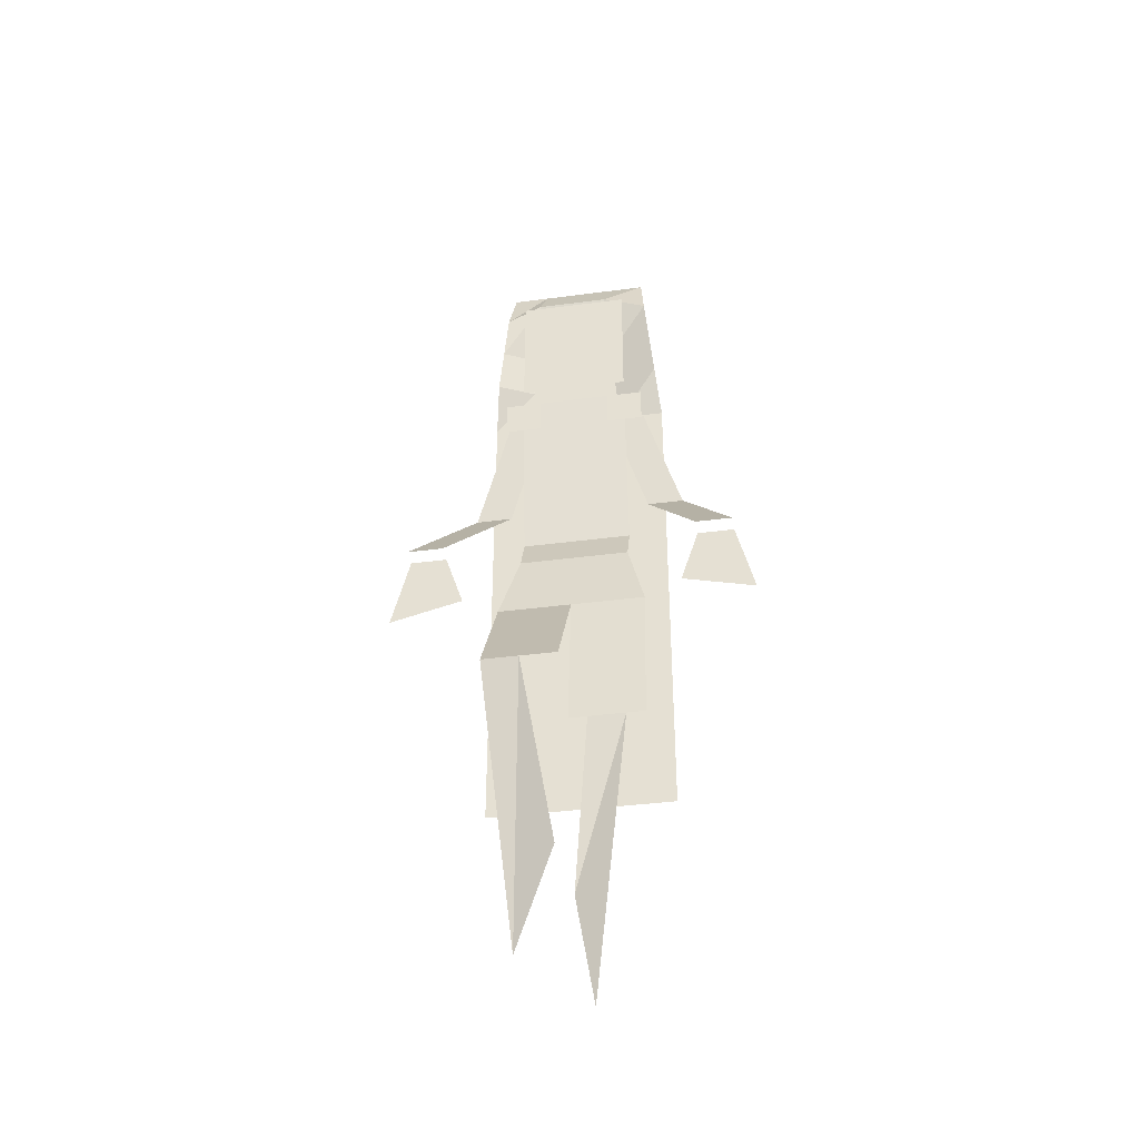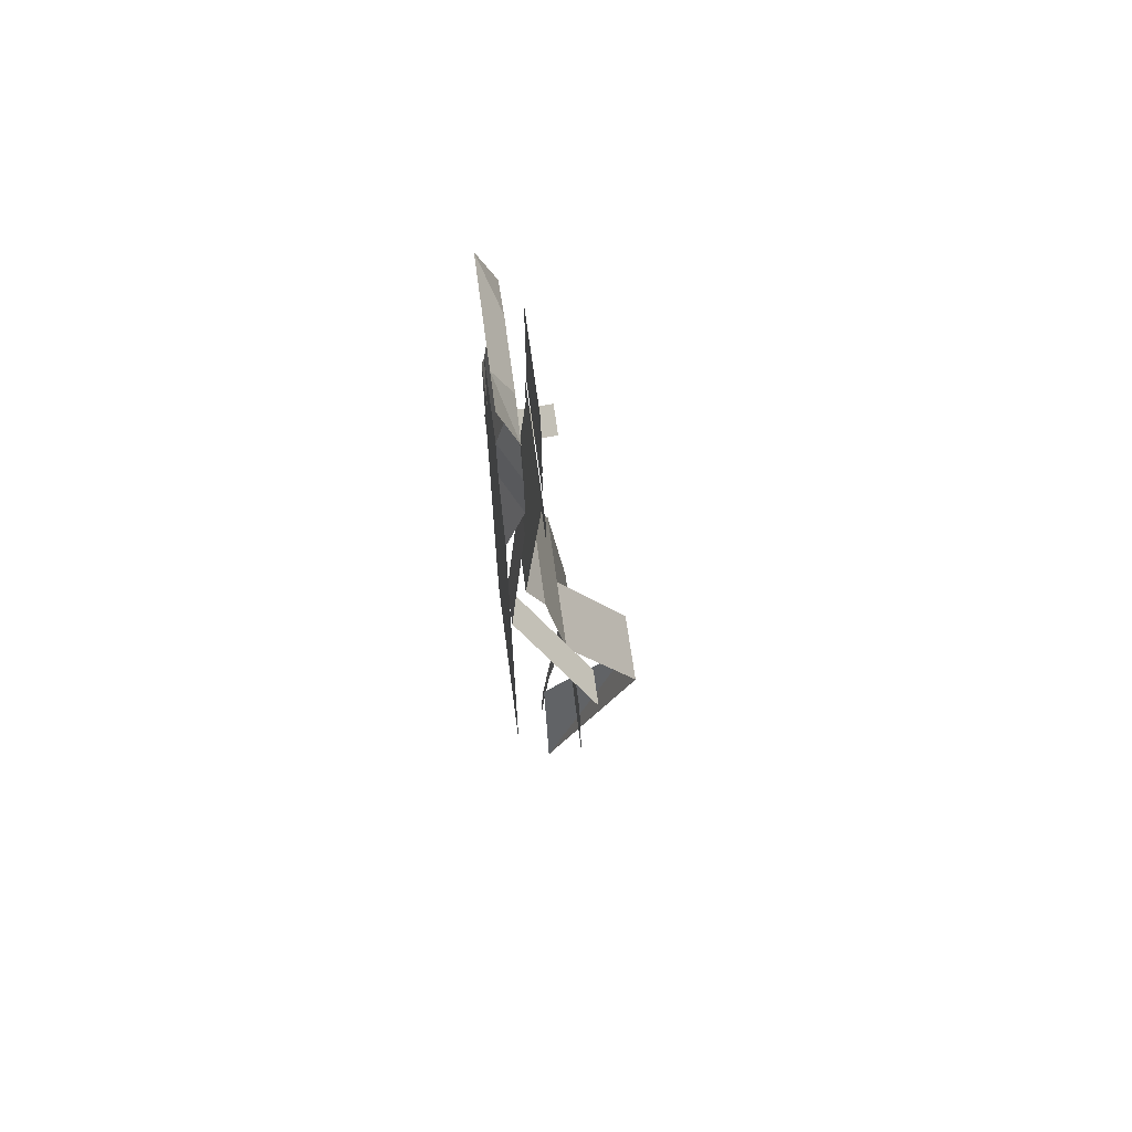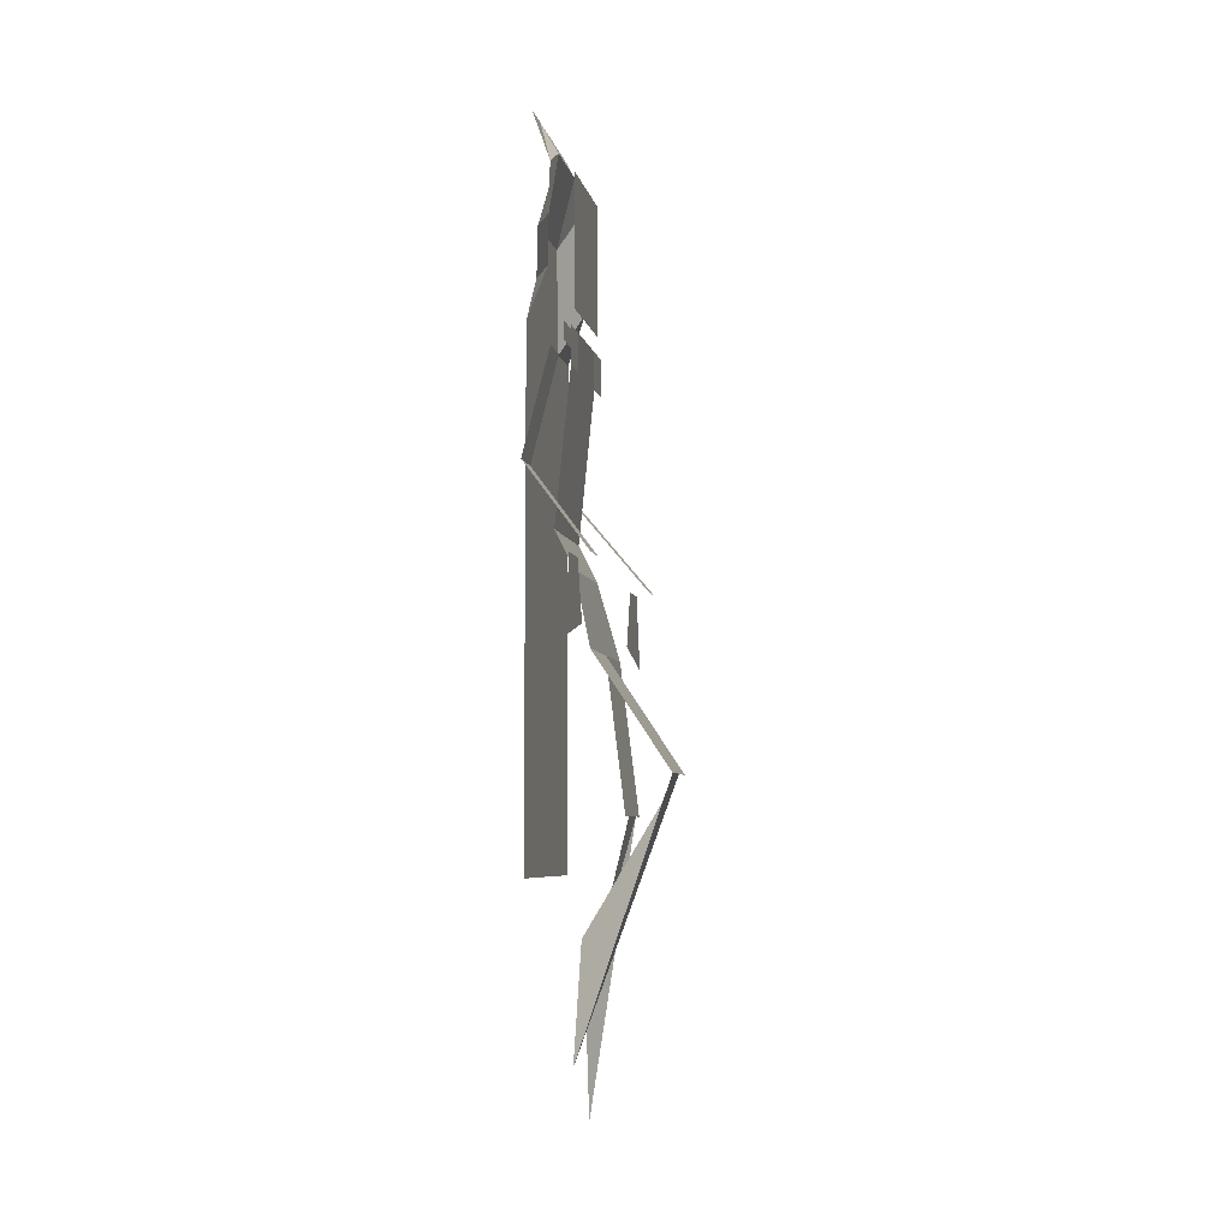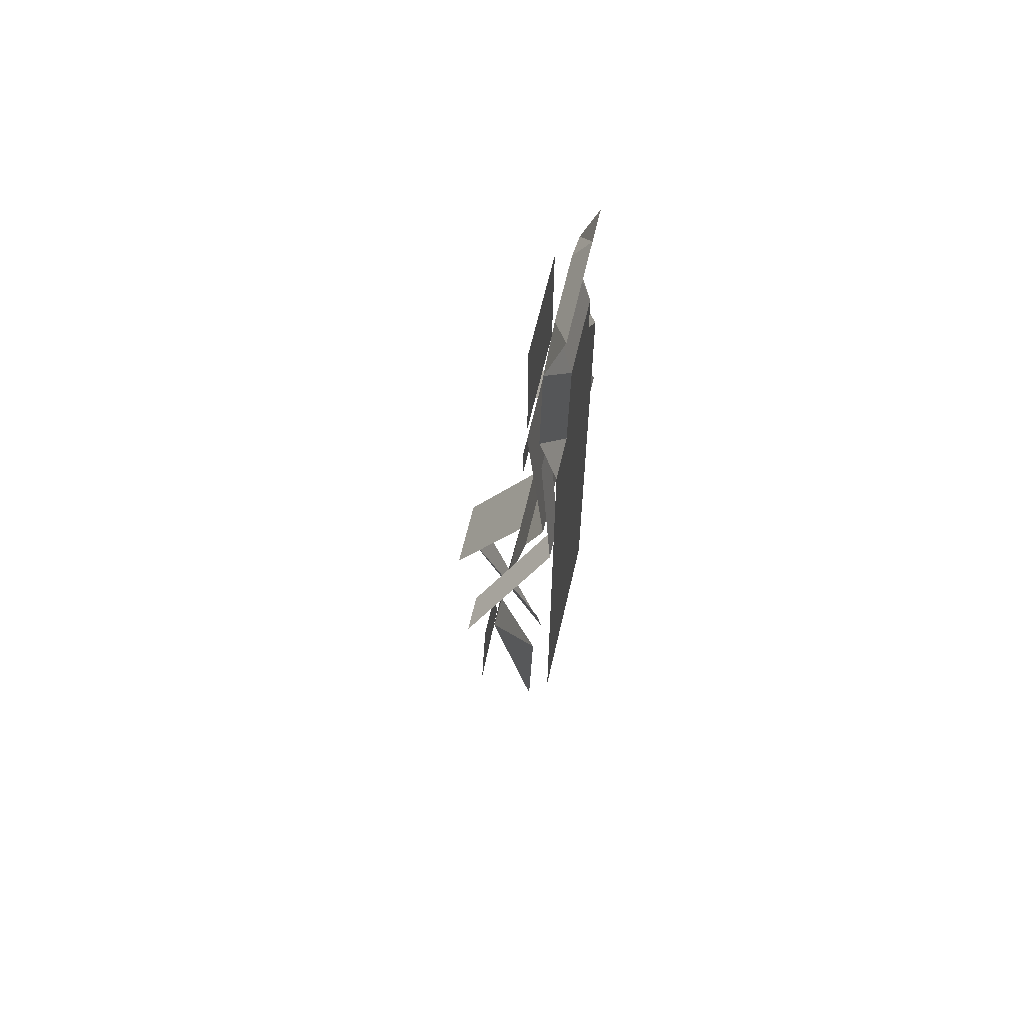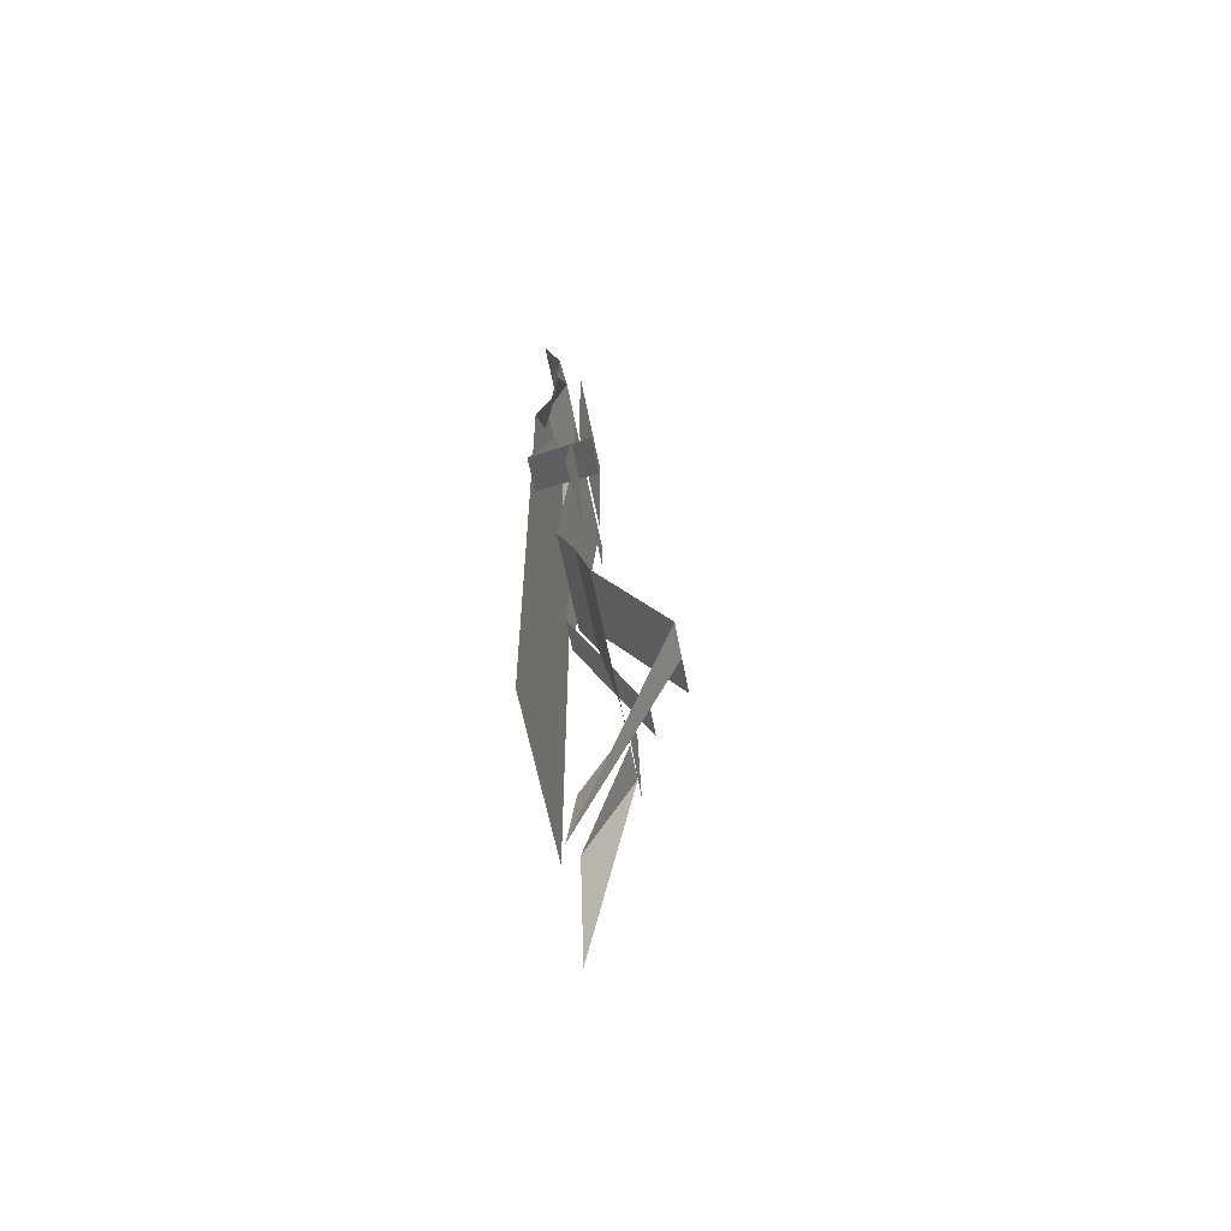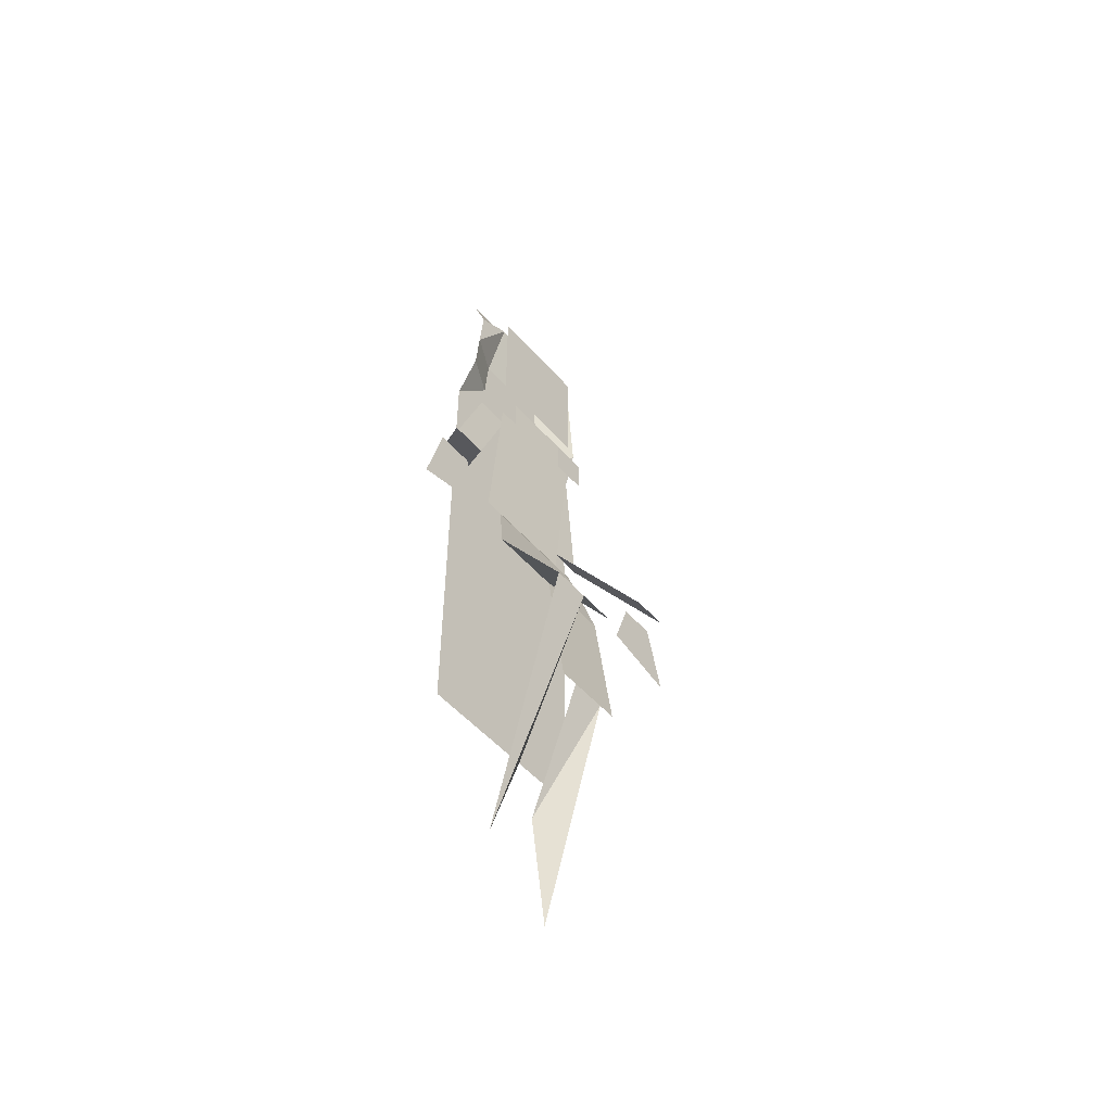
<metadata>
{"format":"obj","ext":"obj","renderer":"f3d","projection":"perspective","resolution":1024,"background":"white","views":[{"elev":-38.4,"azim":99.5,"up":"+Z"},{"elev":65.3,"azim":-7.6,"up":"+Z"},{"elev":-6.2,"azim":10.5,"up":"+Z"},{"elev":61.5,"azim":-167.1,"up":"+Z"},{"elev":-58.4,"azim":10.7,"up":"+Z"},{"elev":-51.5,"azim":39.6,"up":"+Z"}]}
</metadata>
<code>
g mod_her_Material
v -1 -1.25 -9.5
v -1 -1.25 -6.125
v -1 -2.5 -9.5
f 1 2 3
v -1 -1.25 -6.125
v -1 -1.25 -9.5
v -1 0 -6.125
f 4 5 6
v -1 0 -6.125
v -1 0 -2.75
v -1 -1.25 -6.125
f 7 8 9
v -1 0 -9.5
v -1 0 -6.125
v -1 -1.25 -9.5
f 10 11 12
v -1 0 -2.75
v -1 0 -6.125
v -1 1.25 -2.75
f 13 14 15
v -1 0 -6.125
v -1 0 -9.5
v -1 1.25 -6.125
f 16 17 18
v -1 1.25 -2.75
v -1 1.25 0.625
v -1 0 -2.75
f 19 20 21
v -1 1.25 -6.125
v -1 1.25 -2.75
v -1 0 -6.125
f 22 23 24
v -1 1.25 -9.5
v -1 1.25 -6.125
v -1 0 -9.5
f 25 26 27
v -1 1.25 0.625
v -1 1.25 -2.75
v -1 2.5 0.625
f 28 29 30
v -1 1.25 -2.75
v -1 1.25 -6.125
v -1 2.5 -2.75
f 31 32 33
v -1 1.25 -6.125
v -1 1.25 -9.5
v -1 2.5 -6.125
f 34 35 36
v -1 2.5 0.625
v -1 2.5 4
v -1 1.25 0.625
f 37 38 39
v -1 2.5 -2.75
v -1 2.5 0.625
v -1 1.25 -2.75
f 40 41 42
v -1 2.5 -6.125
v -1 2.5 -2.75
v -1 1.25 -6.125
f 43 44 45
v -1 2.5 -9.5
v -1 2.5 -6.125
v -1 1.25 -9.5
f 46 47 48
v -1 1.25 4
v -1 1.25 0.625
v -1 2.5 4
f 49 50 51
v -1 1.25 0.625
v -1 1.25 4
v -1 0 0.625
f 52 53 54
v -1 0 0.625
v -1 0 -2.75
v -1 1.25 0.625
f 55 56 57
v -1 0 4
v -1 0 0.625
v -1 1.25 4
f 58 59 60
v -1 0 -2.75
v -1 0 0.625
v -1 -1.25 -2.75
f 61 62 63
v -1 0 0.625
v -1 0 4
v -1 -1.25 0.625
f 64 65 66
v -1 -1.25 -2.75
v -1 -1.25 -6.125
v -1 0 -2.75
f 67 68 69
v -1 -1.25 0.625
v -1 -1.25 -2.75
v -1 0 0.625
f 70 71 72
v -1 -1.25 4
v -1 -1.25 0.625
v -1 0 4
f 73 74 75
v -1 -1.25 -6.125
v -1 -1.25 -2.75
v -1 -2.5 -6.125
f 76 77 78
v -1 -1.25 -2.75
v -1 -1.25 0.625
v -1 -2.5 -2.75
f 79 80 81
v -1 -1.25 0.625
v -1 -1.25 4
v -1 -2.5 0.625
f 82 83 84
v -1 -2.5 -6.125
v -1 -2.5 -9.5
v -1 -1.25 -6.125
f 85 86 87
v -1 -2.5 -2.75
v -1 -2.5 -6.125
v -1 -1.25 -2.75
f 88 89 90
v -1 -2.5 0.625
v -1 -2.5 -2.75
v -1 -1.25 0.625
f 91 92 93
v -1 -2.5 4
v -1 -2.5 0.625
v -1 -1.25 4
f 94 95 96
v -1 -1.25 4
v -1 -1.375 5.375
v -1 -2.5 4
f 97 98 99
v -1 -1.375 5.375
v -1 -1.25 4
v -1 -0.125 5.375
f 100 101 102
v -1 -0.125 5.375
v -1 -0.25 6.75
v -1 -1.375 5.375
f 103 104 105
v -1 0 4
v -1 -0.125 5.375
v -1 -1.25 4
f 106 107 108
v -1 -0.25 6.75
v -1 -0.125 5.375
v -1 1 6.75
f 109 110 111
v -1 -0.125 5.375
v -1 0 4
v -1 1.125 5.375
f 112 113 114
v -1 1 6.75
v -0.5 0.875 8.625
v -1 -0.25 6.75
f 115 116 117
v -1 1.125 5.375
v -1 1 6.75
v -1 -0.125 5.375
f 118 119 120
v -1 1.25 4
v -1 1.125 5.375
v -1 0 4
f 121 122 123
v -0.5 0.875 8.625
v -1 1 6.75
v -0.5 2.125 8.125
f 124 125 126
v -1 1 6.75
v -1 1.125 5.375
v -0.5 2.25 6.75
f 127 128 129
v -1 1.125 5.375
v -1 1.25 4
v -0.5 2.375 5.375
f 130 131 132
v -0.5 2.125 8.125
v -1 2 9.5
v -0.5 0.875 8.625
f 133 134 135
v -0.5 2.25 6.75
v -0.5 2.125 8.125
v -1 1 6.75
f 136 137 138
v -0.5 2.375 5.375
v -0.5 2.25 6.75
v -1 1.125 5.375
f 139 140 141
v -1 2.5 4
v -0.5 2.375 5.375
v -1 1.25 4
f 142 143 144
v -1 1 9.5
v -0.5 0.875 8.625
v -1 2 9.5
f 145 146 147
v -0.5 0.875 8.625
v -1 1 9.5
v -0.5 -0.125 8.625
f 148 149 150
v -0.5 -0.125 8.625
v -1 -0.25 6.75
v -0.5 0.875 8.625
f 151 152 153
v -1 0 9.5
v -0.5 -0.125 8.625
v -1 1 9.5
f 154 155 156
v -1 -0.25 6.75
v -0.5 -0.125 8.625
v -1 -1.25 6.75
f 157 158 159
v -0.5 -0.125 8.625
v -1 0 9.5
v -0.5 -1.125 8.625
f 160 161 162
v -1 -1.25 6.75
v -1 -1.375 5.375
v -1 -0.25 6.75
f 163 164 165
v -0.5 -1.125 8.625
v -1 -1.25 6.75
v -0.5 -0.125 8.625
f 166 167 168
v -1 -1 9.5
v -0.5 -1.125 8.625
v -1 0 9.5
f 169 170 171
v -1 -1.375 5.375
v -1 -1.25 6.75
v -0.5 -2.375 5.375
f 172 173 174
v -1 -1.25 6.75
v -0.5 -1.125 8.625
v -0.5 -2.25 6.75
f 175 176 177
v -0.5 -1.125 8.625
v -1 -1 9.5
v -0.5 -2.125 8.125
f 178 179 180
v -0.5 -2.375 5.375
v -1 -2.5 4
v -1 -1.375 5.375
f 181 182 183
v -0.5 -2.25 6.75
v -0.5 -2.375 5.375
v -1 -1.25 6.75
f 184 185 186
v -0.5 -2.125 8.125
v -0.5 -2.25 6.75
v -0.5 -1.125 8.625
f 187 188 189
v -1 -2 9.5
v -0.5 -2.125 8.125
v -1 -1 9.5
f 190 191 192
v 0 -1.5 4.5
v 0 1.5 4.5
v 0 1.5 8
f 193 194 195
v 0 1.5 8
v 0 -1.5 8
v 0 -1.5 4.5
f 196 197 198
v -0.5 -0.5 4
v -0.5 0.5 4
v -0.5 0.5 4.5
f 199 200 201
v -0.5 0.5 4.5
v -0.5 -0.5 4.5
v -0.5 -0.5 4
f 202 203 204
v -0.5 -1.5 -1
v -0.5 1.5 -1
v 0 1.5 4
f 205 206 207
v 0 1.5 4
v 0 -1.5 4
v -0.5 -1.5 -1
f 208 209 210
v 0 -1.5 -2
v 0 1.5 -2
v -0.5 1.5 -1
f 211 212 213
v -0.5 1.5 -1
v -0.5 -1.5 -1
v 0 -1.5 -2
f 214 215 216
v 0 1 3
v 0 2 3
v 0 2 4
f 217 218 219
v 0 2 4
v 0 1 4
v 0 1 3
f 220 221 222
v 0 -2 3
v 0 -1 3
v 0 -1 4
f 223 224 225
v 0 -1 4
v 0 -2 4
v 0 -2 3
f 226 227 228
v -1 2 0.5
v -1 3 0.5
v -0.5 2 3.5
f 229 230 231
v -0.5 2 3.5
v -0.5 1 3.5
v -1 2 0.5
f 232 233 234
v 1 3.5 -2
v 1 4.5 -2
v -1 3 0.5
f 235 236 237
v -1 3 0.5
v -1 2 0.5
v 1 3.5 -2
f 238 239 240
v 0.5 3 -3.5
v 0.5 5 -4
v 0.5 4.5 -2
f 241 242 243
v 0.5 4.5 -2
v 0.5 3.5 -2
v 0.5 3 -3.5
f 244 245 246
v -1 -3 0.5
v -1 -2 0.5
v -0.5 -1 3.5
f 247 248 249
v -0.5 -1 3.5
v -0.5 -2 3.5
v -1 -3 0.5
f 250 251 252
v 1 -4.5 -2
v 1 -3.5 -2
v -1 -2 0.5
f 253 254 255
v -1 -2 0.5
v -1 -3 0.5
v 1 -4.5 -2
f 256 257 258
v 0.5 -5 -4
v 0.5 -3 -3.5
v 0.5 -3.5 -2
f 259 260 261
v 0.5 -3.5 -2
v 0.5 -4.5 -2
v 0.5 -5 -4
f 262 263 264
v 0.5 -2 -4
v 0.5 2 -4
v 0 1.5 -2
f 265 266 267
v 0 1.5 -2
v 0 -1.5 -2
v 0.5 -2 -4
f 268 269 270
v 1 0 -8
v 1 2 -8
v 0.5 2 -4
f 271 272 273
v 0.5 2 -4
v 0.5 0 -4
v 1 0 -8
f 274 275 276
v 0 0 -12.5
v 0 0.5 -15.5
v 1 1.5 -8
f 277 278 279
v 1 1.5 -8
v 1 0.5 -8
v 0 0 -12.5
f 280 281 282
v 2.5 -2 -7
v 2.5 0 -7
v 0.5 0 -4
f 283 284 285
v 0.5 0 -4
v 0.5 -2 -4
v 2.5 -2 -7
f 286 287 288
v 0 -1.5 -14
v 0 -0.5 -11
v 2.5 -1 -7
f 289 290 291
v 2.5 -1 -7
v 2.5 -2 -7
v 0 -1.5 -14
f 292 293 294

</code>
